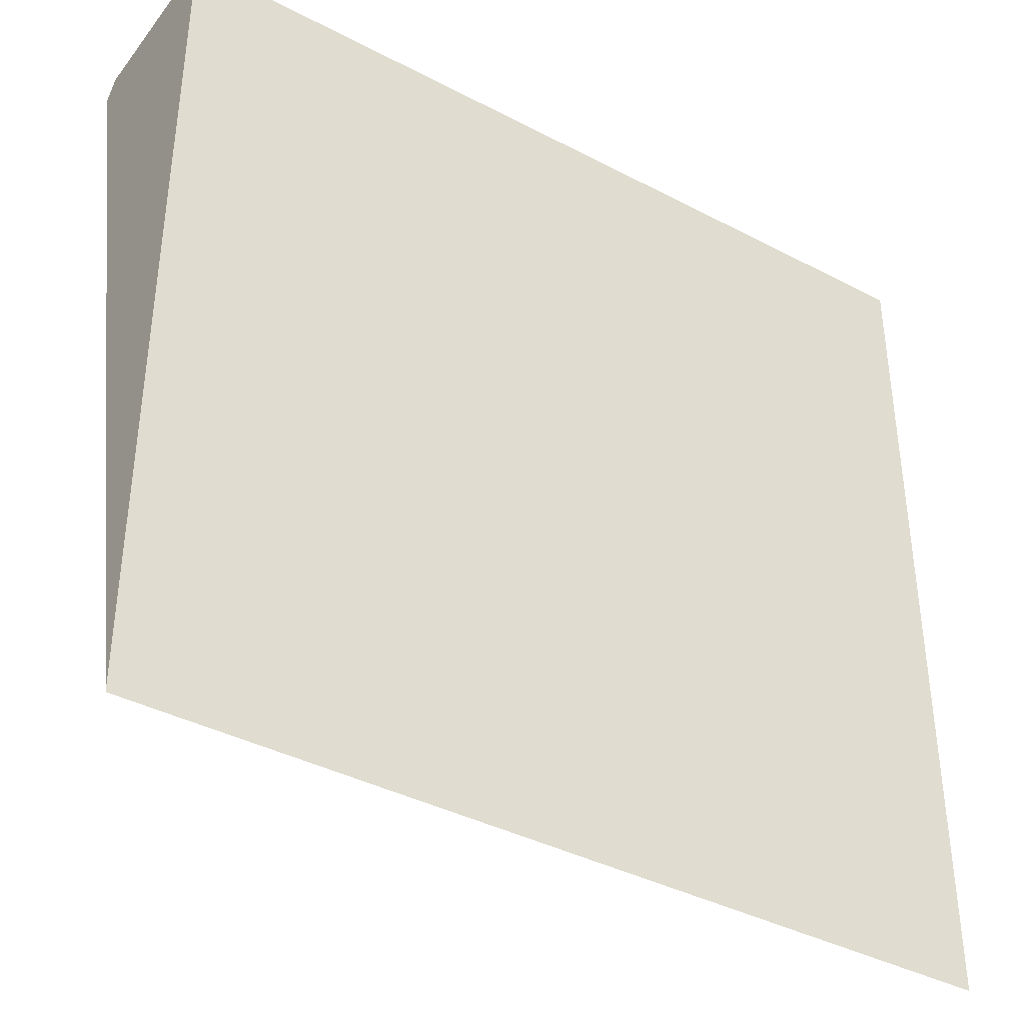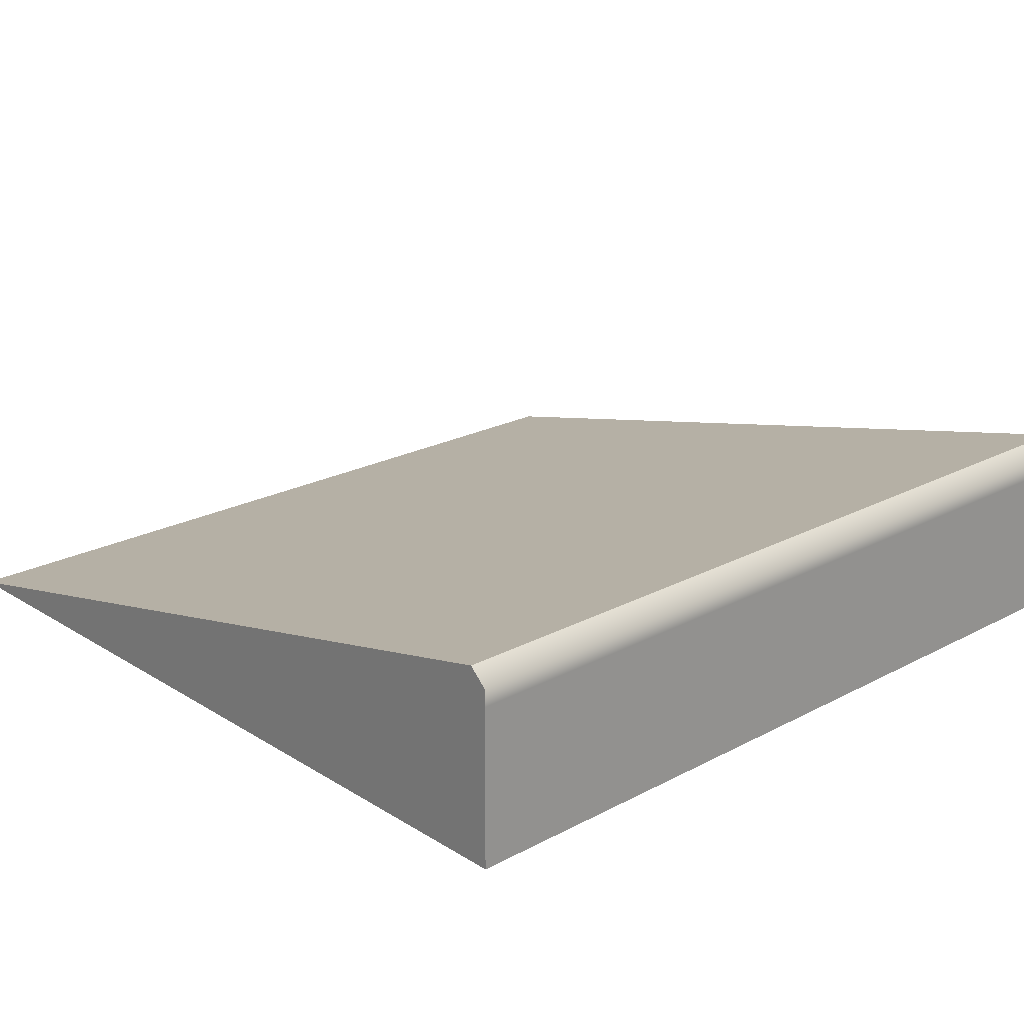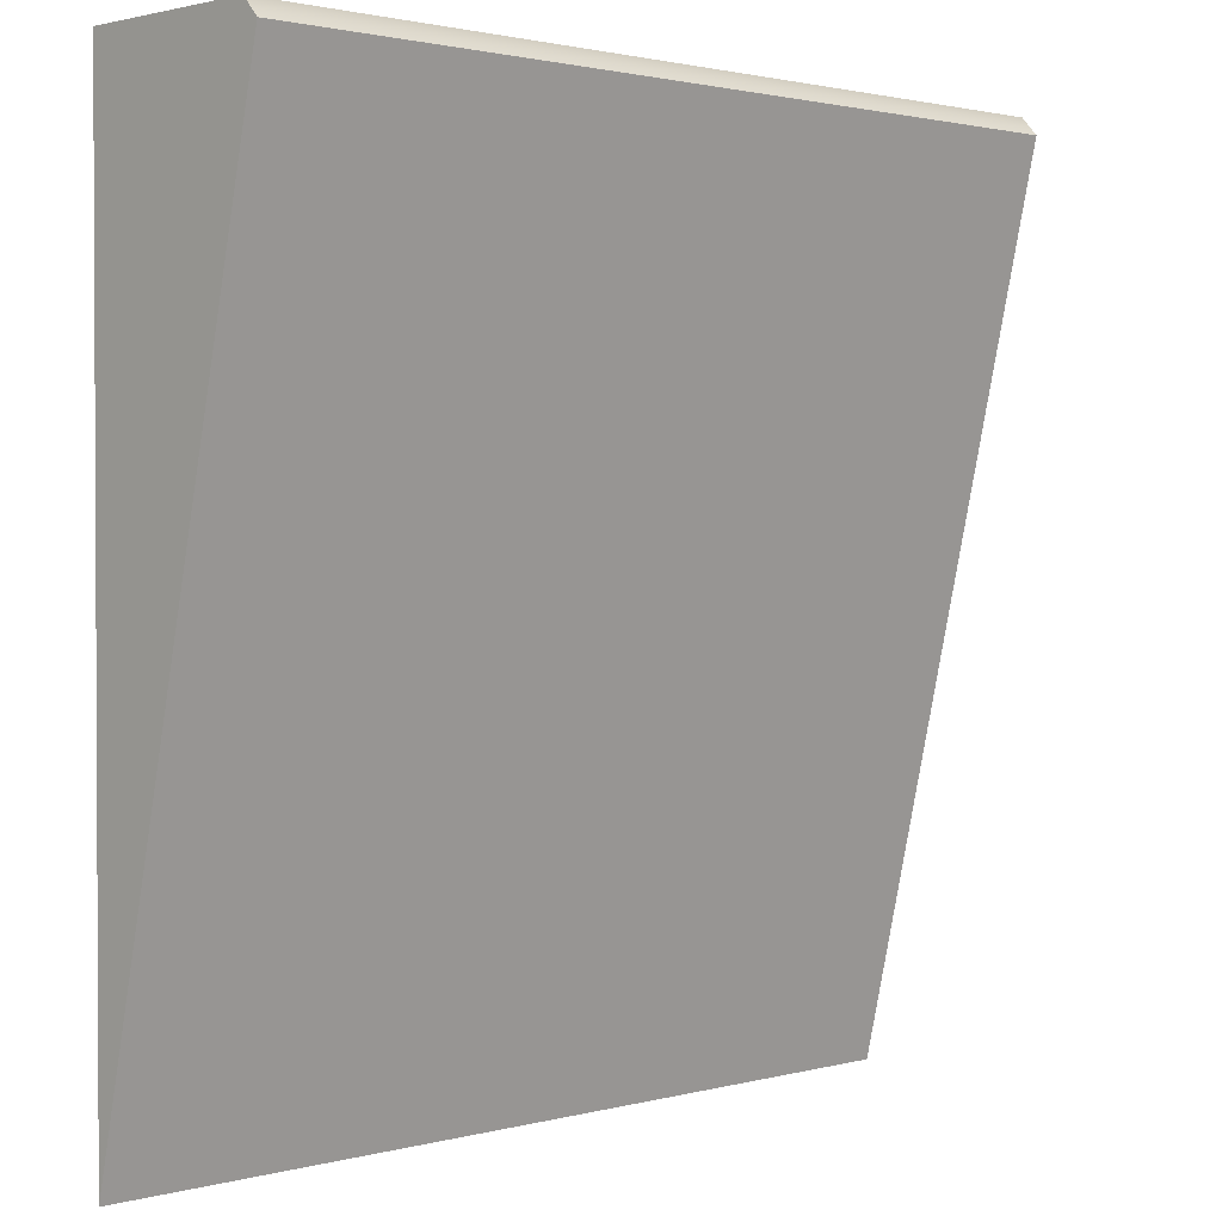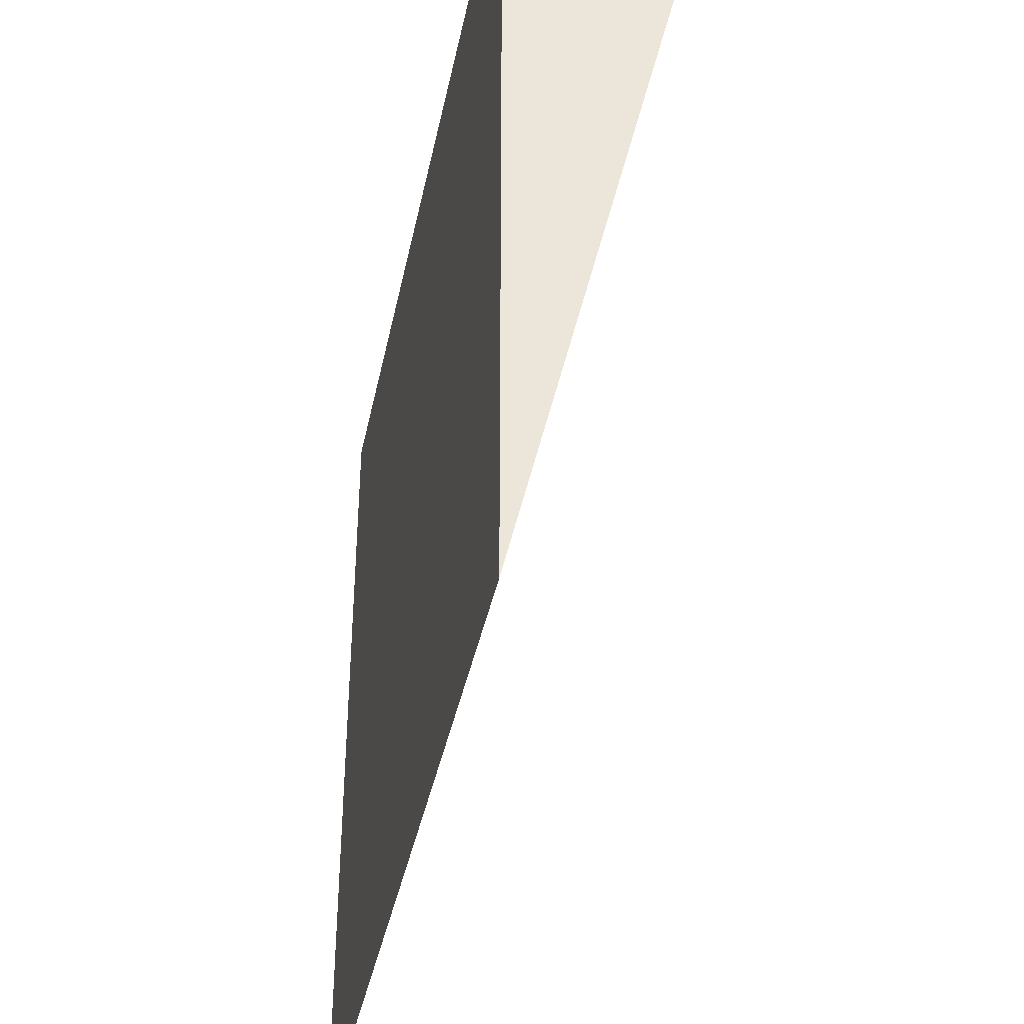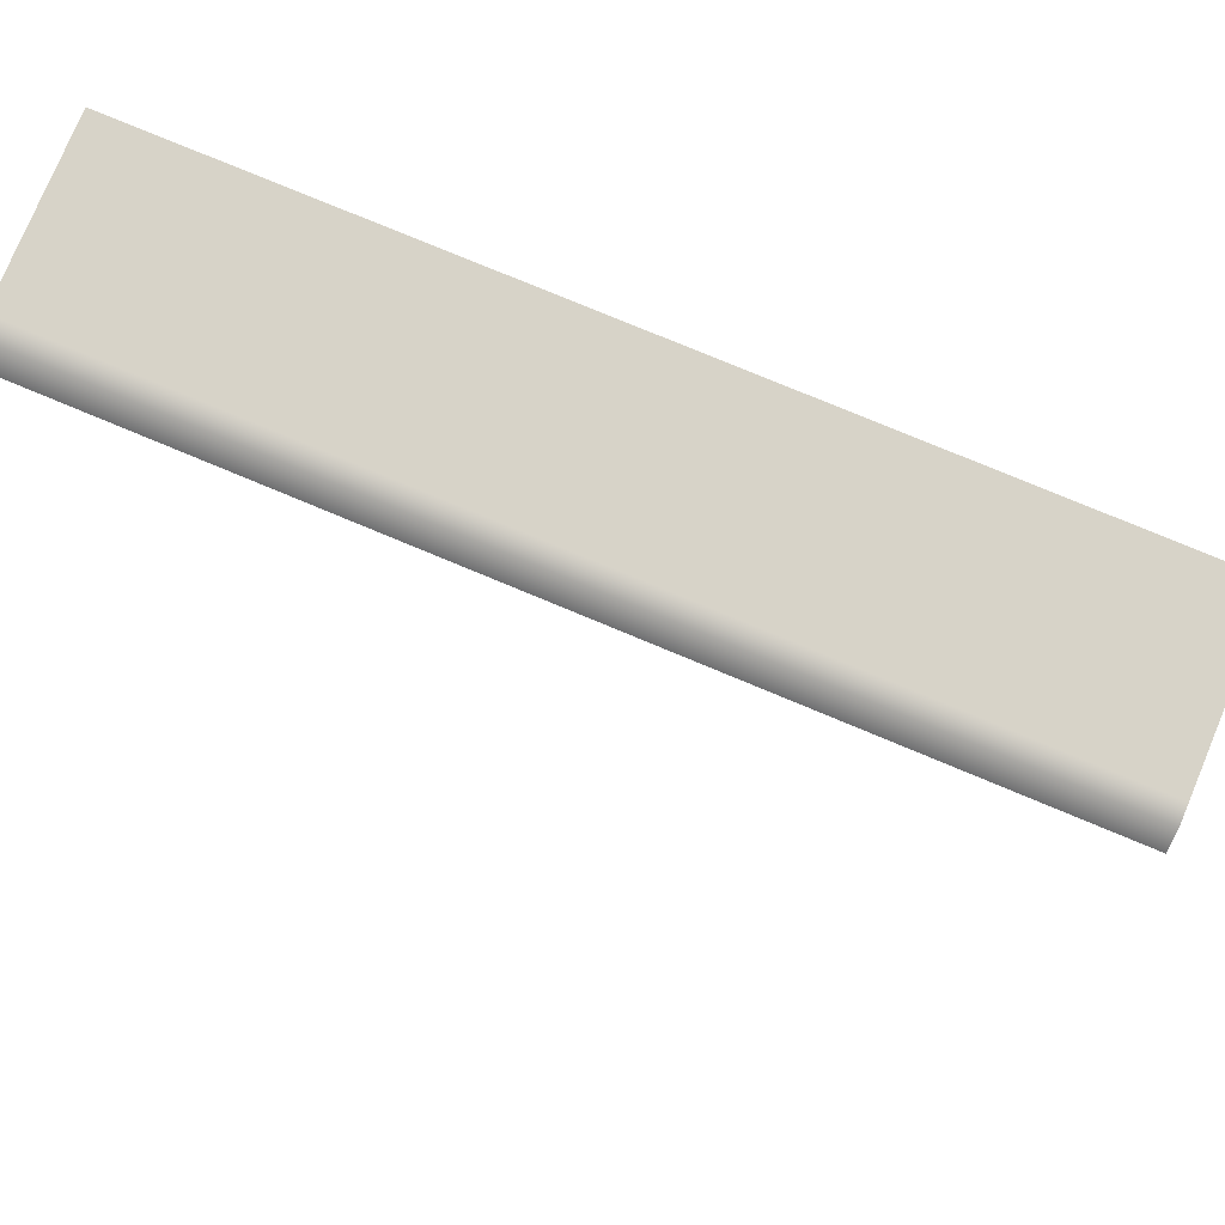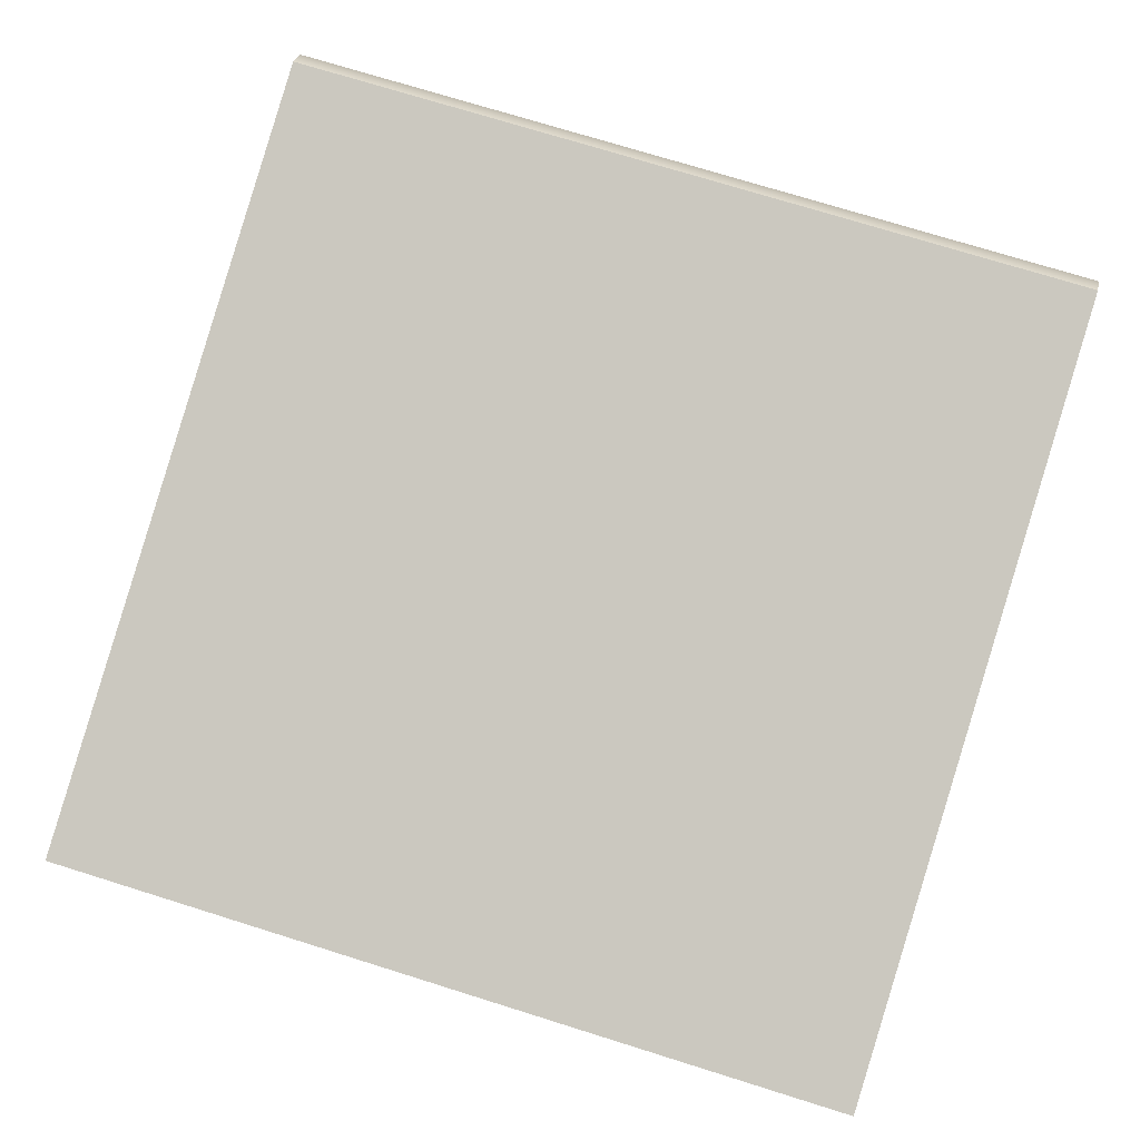
<metadata>
{"format":"obj","ext":"obj","renderer":"f3d","projection":"perspective","resolution":1024,"background":"white","views":[{"elev":-38.9,"azim":-33.3,"up":"+Z"},{"elev":21.8,"azim":-42.8,"up":"+Y"},{"elev":1.6,"azim":135.6,"up":"+Z"},{"elev":-39.9,"azim":78.5,"up":"+Z"},{"elev":77.1,"azim":-157.3,"up":"+Z"},{"elev":74.3,"azim":-162.7,"up":"+Y"}]}
</metadata>
<code>
g default
v 5.407 -2.026 -24.15
v 23.06 -2.026 -24.15
v 5.407 1.945 -24.5
v 23.06 1.945 -24.5
v 5.407 -2.026 -41.8
v 23.06 -2.026 -41.8
v 5.407 1.621 -25.91
v 23.06 1.621 -25.91
v 5.407 1.824 -25.03
v 23.06 1.824 -25.03
v 23.06 -2.026 -32.97
v 5.407 -2.026 -32.97
v 23.06 -2.026 -27.68
v 5.407 -2.026 -27.68
v 5.407 1.621 -24.15
v 23.06 1.621 -24.15
v 23.06 1.548 -24.82
v 23.06 1.439 -25.83
v 23.06 1.256 -27.5
v 5.407 1.256 -27.5
v 5.407 1.439 -25.83
v 5.407 1.548 -24.82
v 5.407 1.256 -24.15
v 23.06 1.256 -24.15
v 23.06 1.191 -25.11
v 23.06 1.092 -26.54
v 23.06 0.928 -28.93
v 5.407 0.928 -28.93
v 5.407 1.092 -26.54
v 5.407 1.191 -25.11
g pCube357
f 15 16 4 3
f 7 8 19 20
f 5 6 11 12
f 10 18 19 8
f 20 21 9 7
f 9 10 8 7
f 3 4 10 9
f 4 17 18 10
f 12 11 13 14
f 9 21 22 3
f 16 17 4
f 14 13 2 1
f 3 22 15
f 23 24 16 15
f 24 25 17 16
f 18 17 25 26
f 19 18 26 27
f 20 19 27 28
f 28 29 21 20
f 22 21 29 30
f 15 22 30 23
f 1 2 24 23
f 2 13 25 24
f 26 25 13 11
f 27 26 11 6
f 28 27 6 5
f 5 12 29 28
f 30 29 12 14
f 23 30 14 1

</code>
